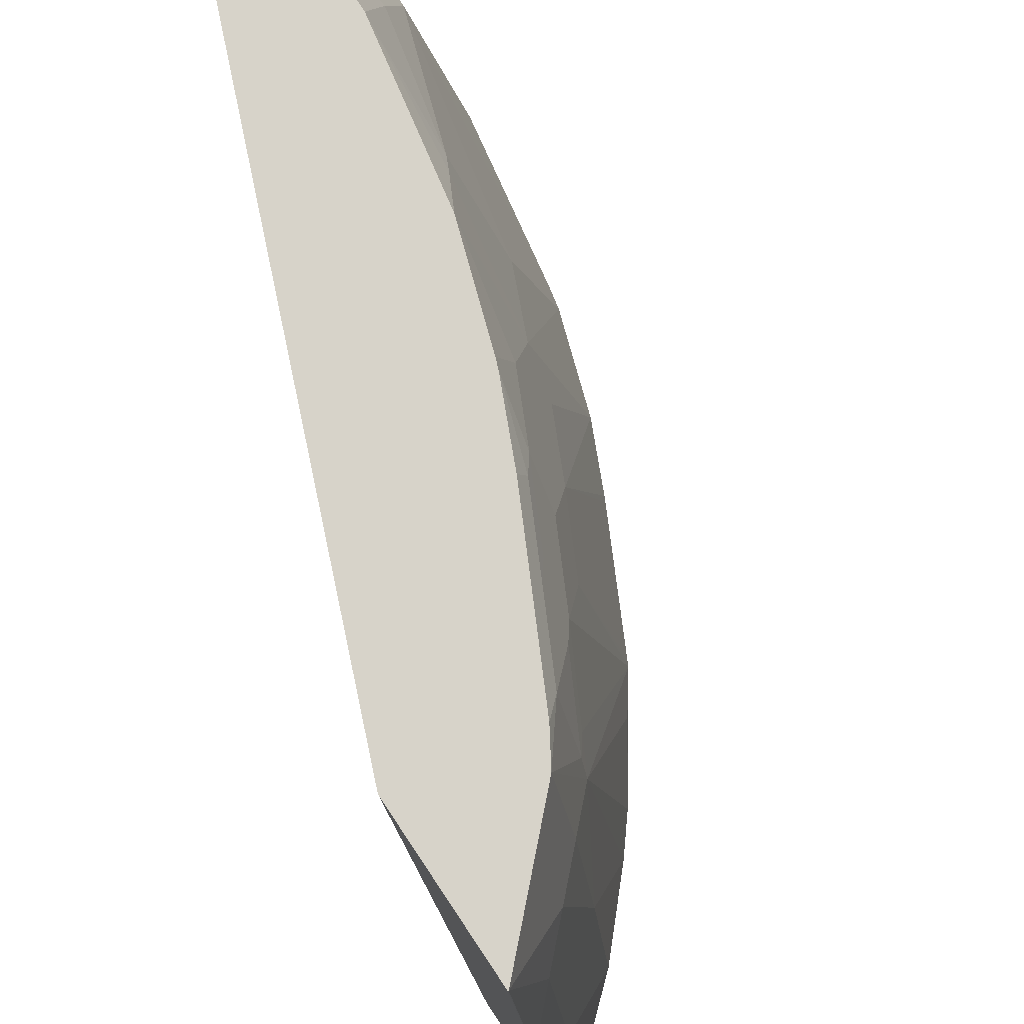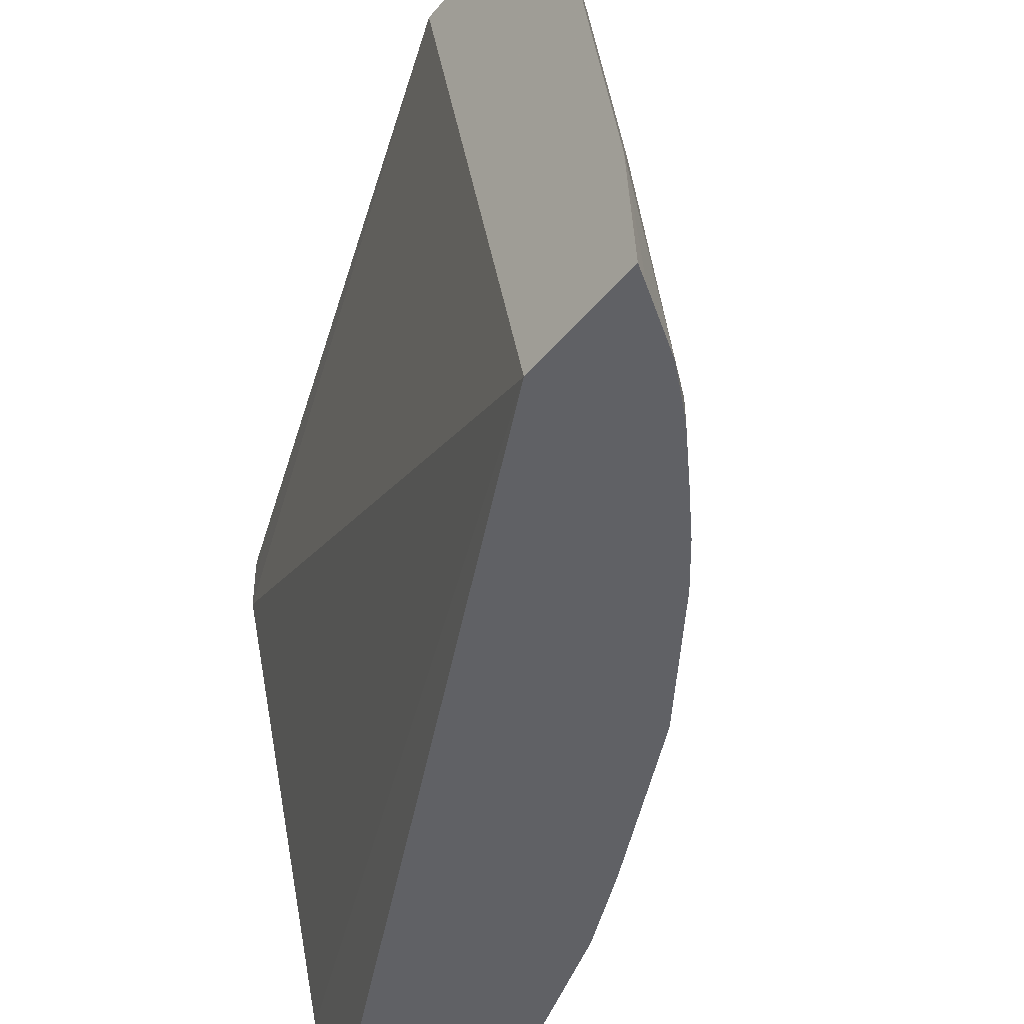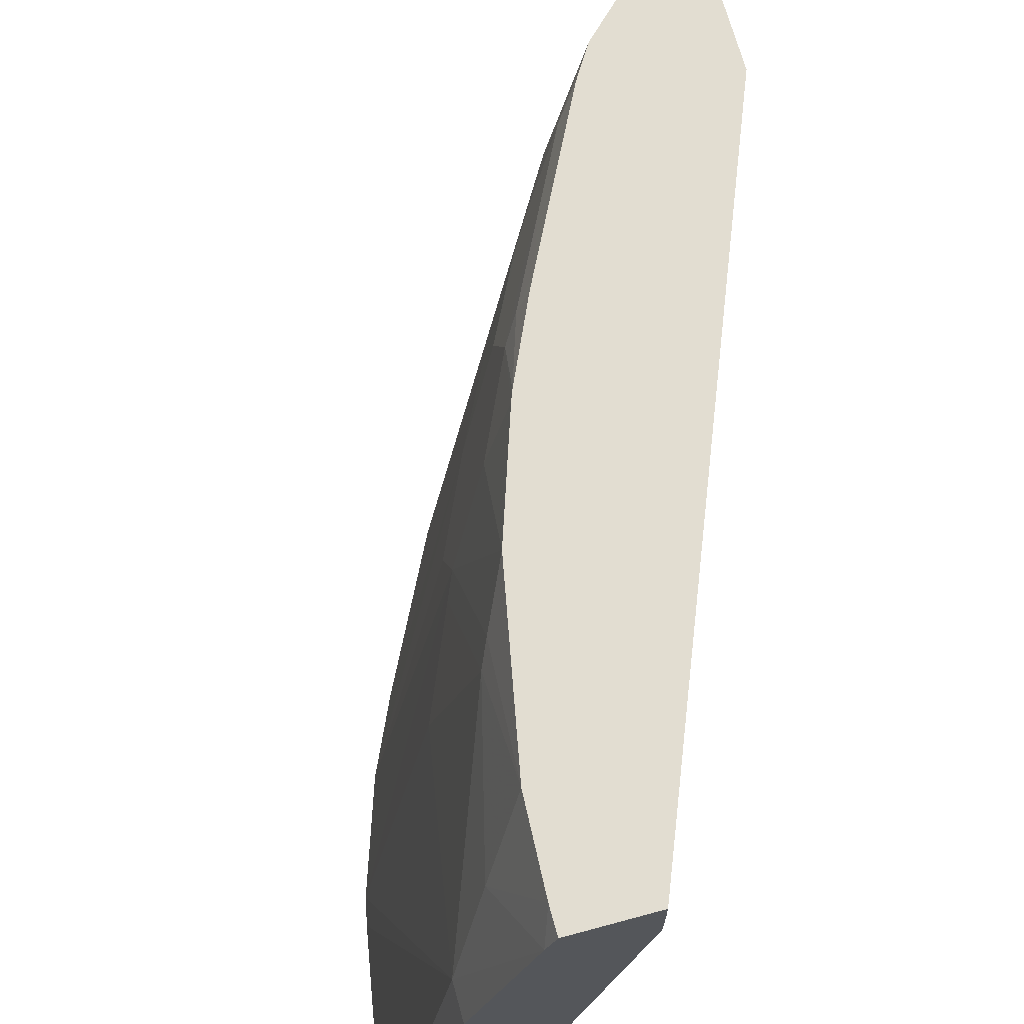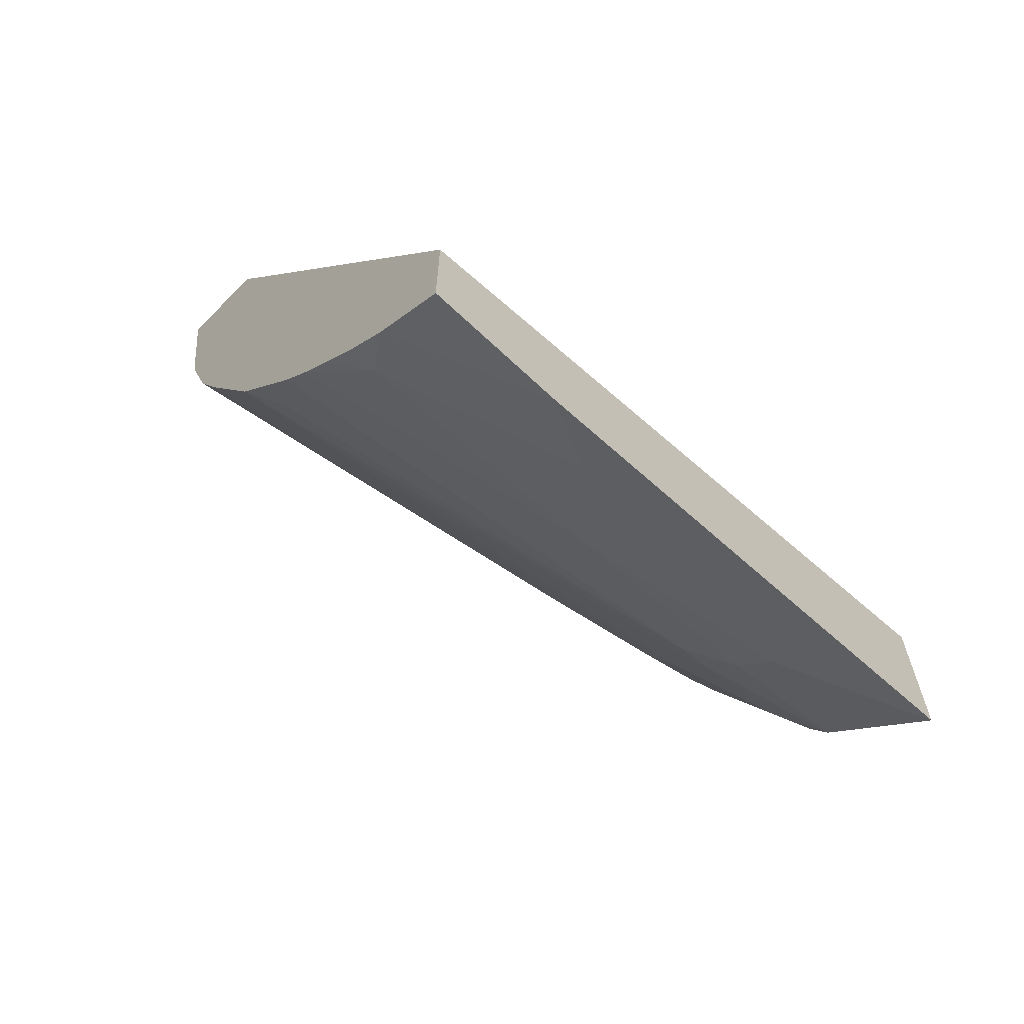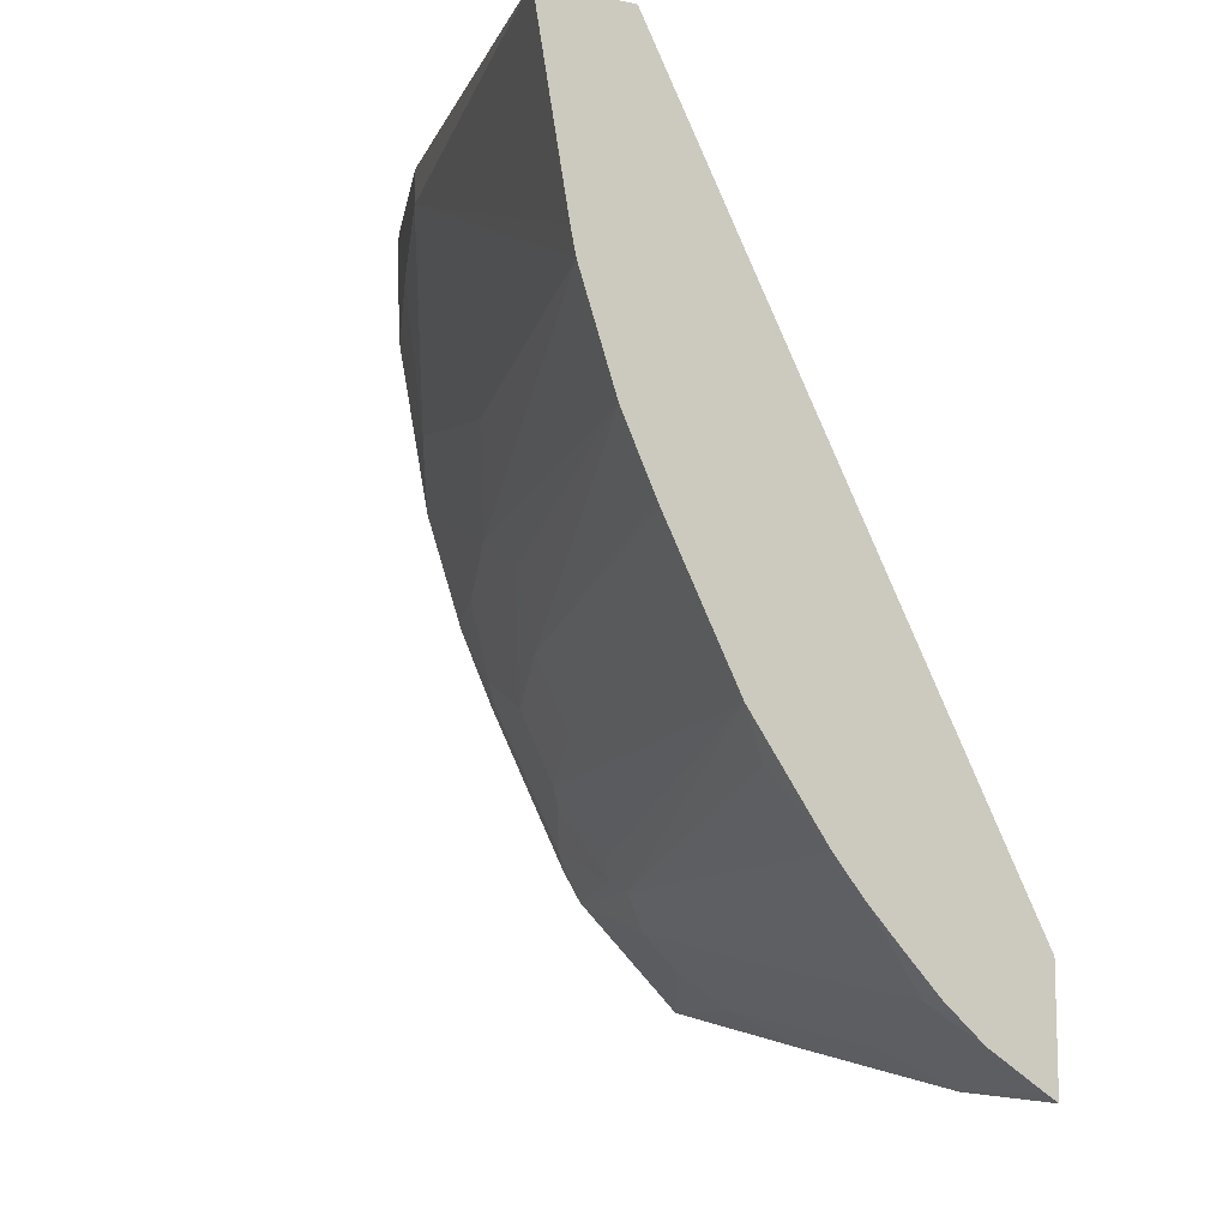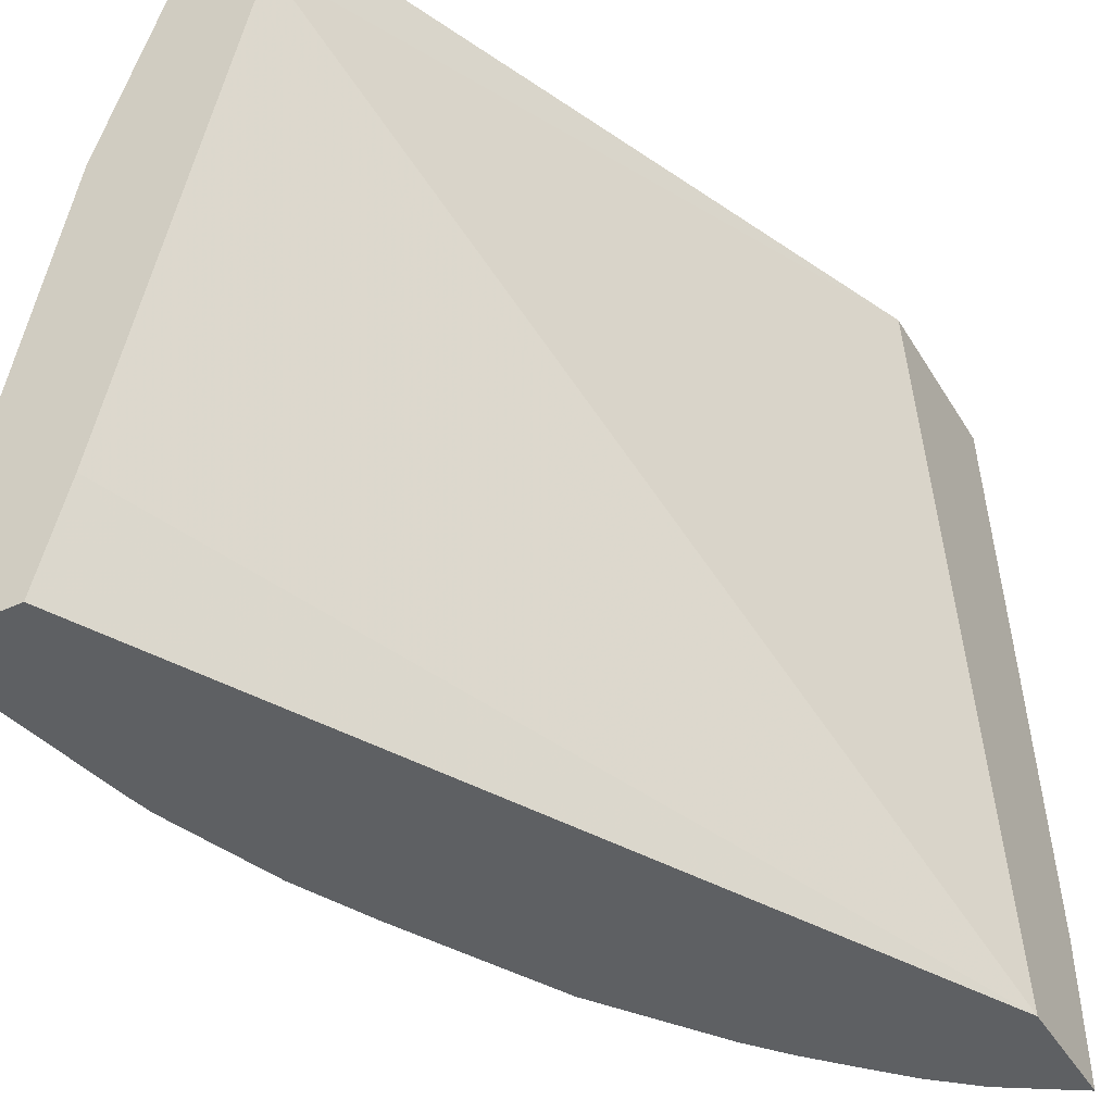
<metadata>
{"format":"obj","ext":"obj","renderer":"f3d","projection":"perspective","resolution":1024,"background":"white","views":[{"elev":76.1,"azim":146.2,"up":"+Y"},{"elev":-49.4,"azim":141.7,"up":"+Y"},{"elev":68.4,"azim":-15.2,"up":"+Y"},{"elev":-65.4,"azim":45.5,"up":"+Z"},{"elev":-9.9,"azim":-27.3,"up":"+Z"},{"elev":-42.6,"azim":29.0,"up":"+Y"}]}
</metadata>
<code>
v -0.3364 0.2086 -0.5895
v -0.3364 0.07771 -0.6089
v -0.3368 0.2086 -0.5893
v -0.3364 0.2086 -0.5016
v -0.3364 -0.05828 -0.6284
v -0.3368 0.07771 -0.6087
v -0.3562 0.1166 -0.5893
v -0.3756 0.136 -0.5699
v -0.3562 0.2086 -0.5699
v -0.3364 -0.1314 -0.5701
v -0.4659 0.2086 -0.1758
v -0.4659 0.1952 -0.1758
v -0.4663 0.1748 -0.1758
v -0.3364 -0.1314 -0.6322
v -0.3368 -0.05828 -0.6282
v -0.3562 -0.0194 -0.6087
v -0.3951 0.01944 -0.5699
v -0.3951 0.136 -0.5505
v -0.3951 0.2086 -0.531
v -0.5246 -0.07771 -0.1758
v -0.5388 -0.1314 -0.1758
v -0.507 0.2086 -0.1758
v -0.3448 -0.1314 -0.6269
v -0.3735 -0.1314 -0.6084
v -0.3951 -0.1166 -0.5893
v -0.4324 -0.1314 -0.5489
v -0.4145 0.1166 -0.531
v -0.4153 0.136 -0.5245
v -0.4153 0.1943 -0.5051
v -0.4051 0.2086 -0.5147
v -0.5881 -0.1314 -0.1758
v -0.5121 0.1952 -0.1758
v -0.507 0.2086 -0.1892
v -0.3951 -0.1314 -0.5893
v -0.4147 -0.1314 -0.5683
v -0.4484 -0.1314 -0.5291
v -0.4727 -0.1166 -0.4922
v -0.4897 -0.1314 -0.4694
v -0.4226 0.1263 -0.5148
v -0.4347 0.1554 -0.4857
v -0.4226 0.1845 -0.4954
v -0.4347 0.1943 -0.4663
v -0.4246 0.2086 -0.4758
v -0.544 0.09712 -0.1758
v -0.544 0.09712 -0.1943
v -0.5701 -0.1314 -0.2776
v -0.5246 0.1554 -0.2137
v -0.5051 0.2086 -0.2332
v -0.4913 -0.1314 -0.4663
v -0.4614 0.0874 -0.4566
v -0.442 0.1457 -0.476
v -0.4614 0.1457 -0.4371
v -0.442 0.1845 -0.4566
v -0.4541 0.1943 -0.4274
v -0.444 0.2086 -0.437
v -0.5673 -0.1314 -0.2914
v -0.5051 0.1748 -0.2914
v -0.5246 0.05828 -0.3109
v -0.4876 0.2086 -0.3252
v -0.5003 0.1845 -0.3012
v -0.5286 -0.1314 -0.3917
v -0.4809 0.0874 -0.4177
v -0.5003 0.06799 -0.3789
v -0.4809 0.1651 -0.3789
v -0.4614 0.1845 -0.4177
v -0.4488 0.2086 -0.4274
v -0.4663 0.2086 -0.3886
v -0.5051 0.09712 -0.3498
v -0.5003 0.1068 -0.3595
v -0.5478 -0.1314 -0.3498
v -0.4682 0.2086 -0.3835
v -0.5301 -0.1314 -0.3886
f 32 47 45
f 32 33 47
f 33 48 47
f 36 38 37
f 32 45 44
f 38 49 50
f 40 51 52
f 38 51 39
f 39 51 40
f 40 52 53
f 31 45 46
f 42 53 65
f 40 53 41
f 38 50 51
f 31 44 45
f 27 36 37
f 29 42 43
f 22 33 32
f 42 65 54
f 24 34 25
f 25 34 35
f 25 35 26
f 26 36 27
f 29 43 30
f 27 37 38
f 27 39 28
f 28 39 40
f 28 40 29
f 29 40 41
f 29 41 53
f 29 53 42
f 27 38 39
f 42 54 55
f 59 64 69
f 45 56 46
f 56 69 70
f 57 60 68
f 57 68 58
f 59 71 64
f 59 69 60
f 60 69 68
f 56 68 69
f 61 72 62
f 62 70 63
f 63 70 69
f 63 69 64
f 64 71 65
f 65 71 67
f 19 29 30
f 62 72 70
f 42 55 43
f 56 58 68
f 54 65 67
f 45 47 57
f 45 57 58
f 45 58 56
f 47 48 57
f 48 59 60
f 48 60 57
f 54 67 66
f 49 61 50
f 50 52 51
f 50 61 62
f 52 62 63
f 52 63 64
f 52 64 65
f 54 66 55
f 50 62 52
f 19 28 29
f 52 65 53
f 18 27 19
f 1 14 5
f 1 5 2
f 2 5 15
f 2 15 6
f 3 7 8
f 3 8 9
f 1 10 14
f 3 6 7
f 4 12 13
f 4 13 10
f 5 14 15
f 6 15 16
f 6 16 7
f 7 16 8
f 4 11 12
f 8 16 17
f 1 4 10
f 1 22 11
f 19 27 28
f 1 2 6
f 1 6 3
f 1 3 9
f 1 9 19
f 1 19 30
f 1 11 4
f 1 43 55
f 1 66 67
f 1 67 71
f 1 71 59
f 1 59 48
f 1 48 33
f 1 33 22
f 1 55 66
f 8 17 18
f 1 30 43
f 8 19 9
f 11 32 44
f 11 44 31
f 11 31 21
f 11 21 20
f 11 20 13
f 11 13 12
f 11 22 32
f 14 23 15
f 15 24 16
f 16 25 17
f 17 25 26
f 17 26 27
f 17 27 18
f 8 18 19
f 15 23 24
f 10 23 14
f 16 24 25
f 10 34 24
f 10 24 23
f 10 20 21
f 10 21 31
f 10 46 56
f 10 56 70
f 10 70 72
f 10 72 61
f 10 31 46
f 10 49 38
f 10 35 34
f 10 61 49
f 10 26 35
f 10 13 20
f 10 38 36
f 10 36 26

</code>
